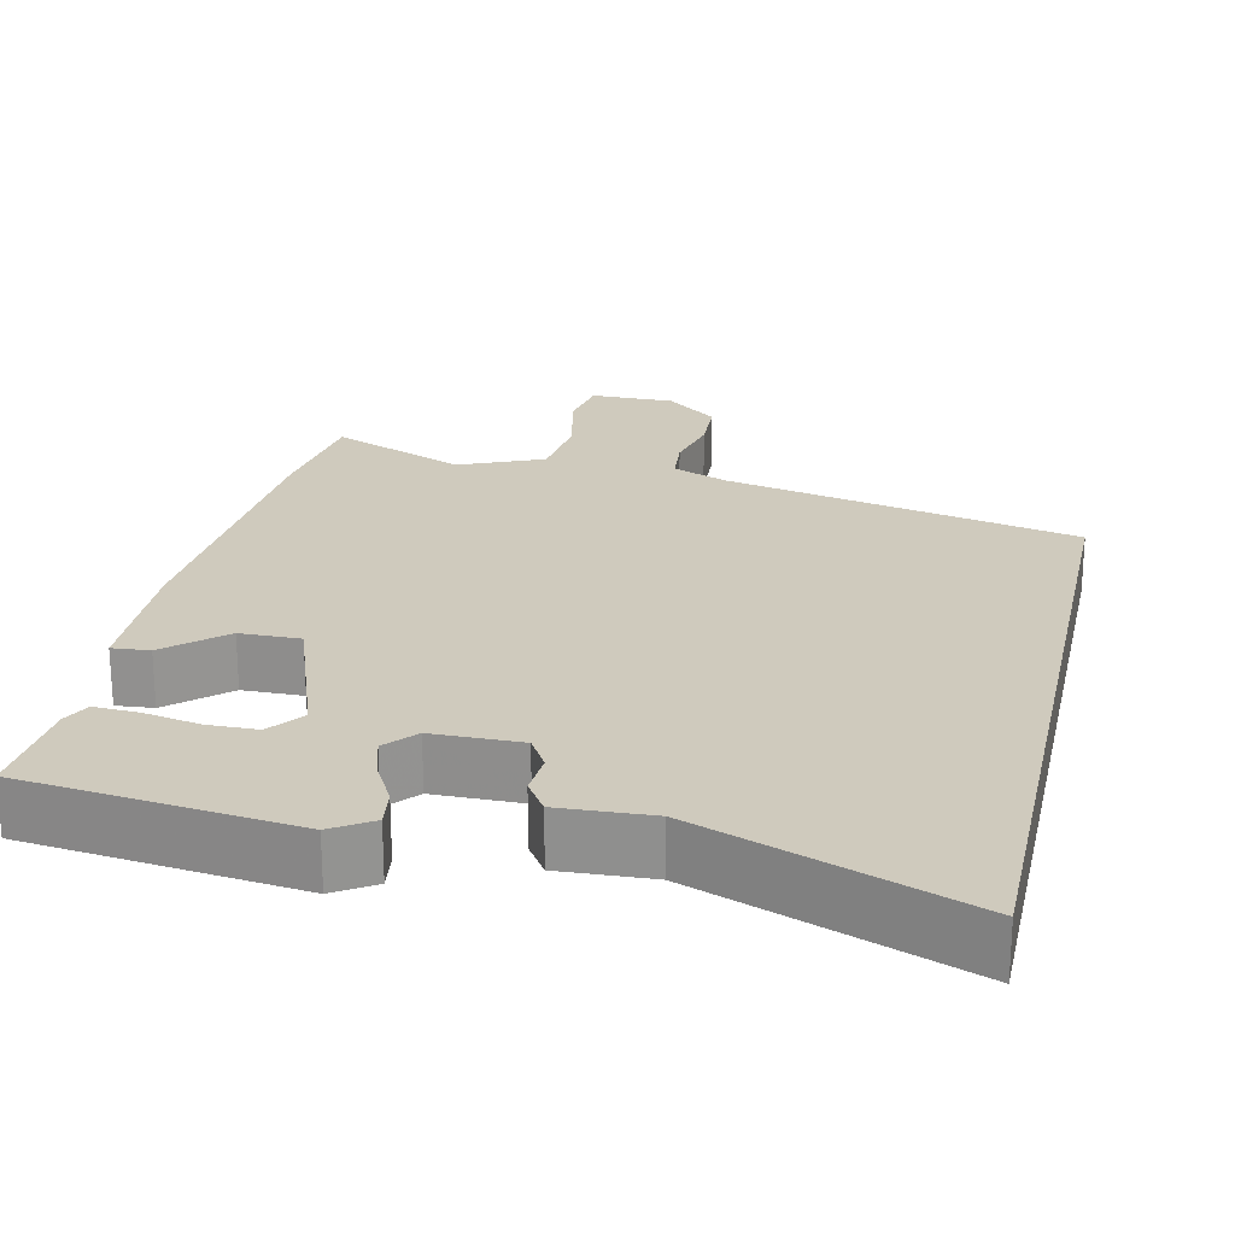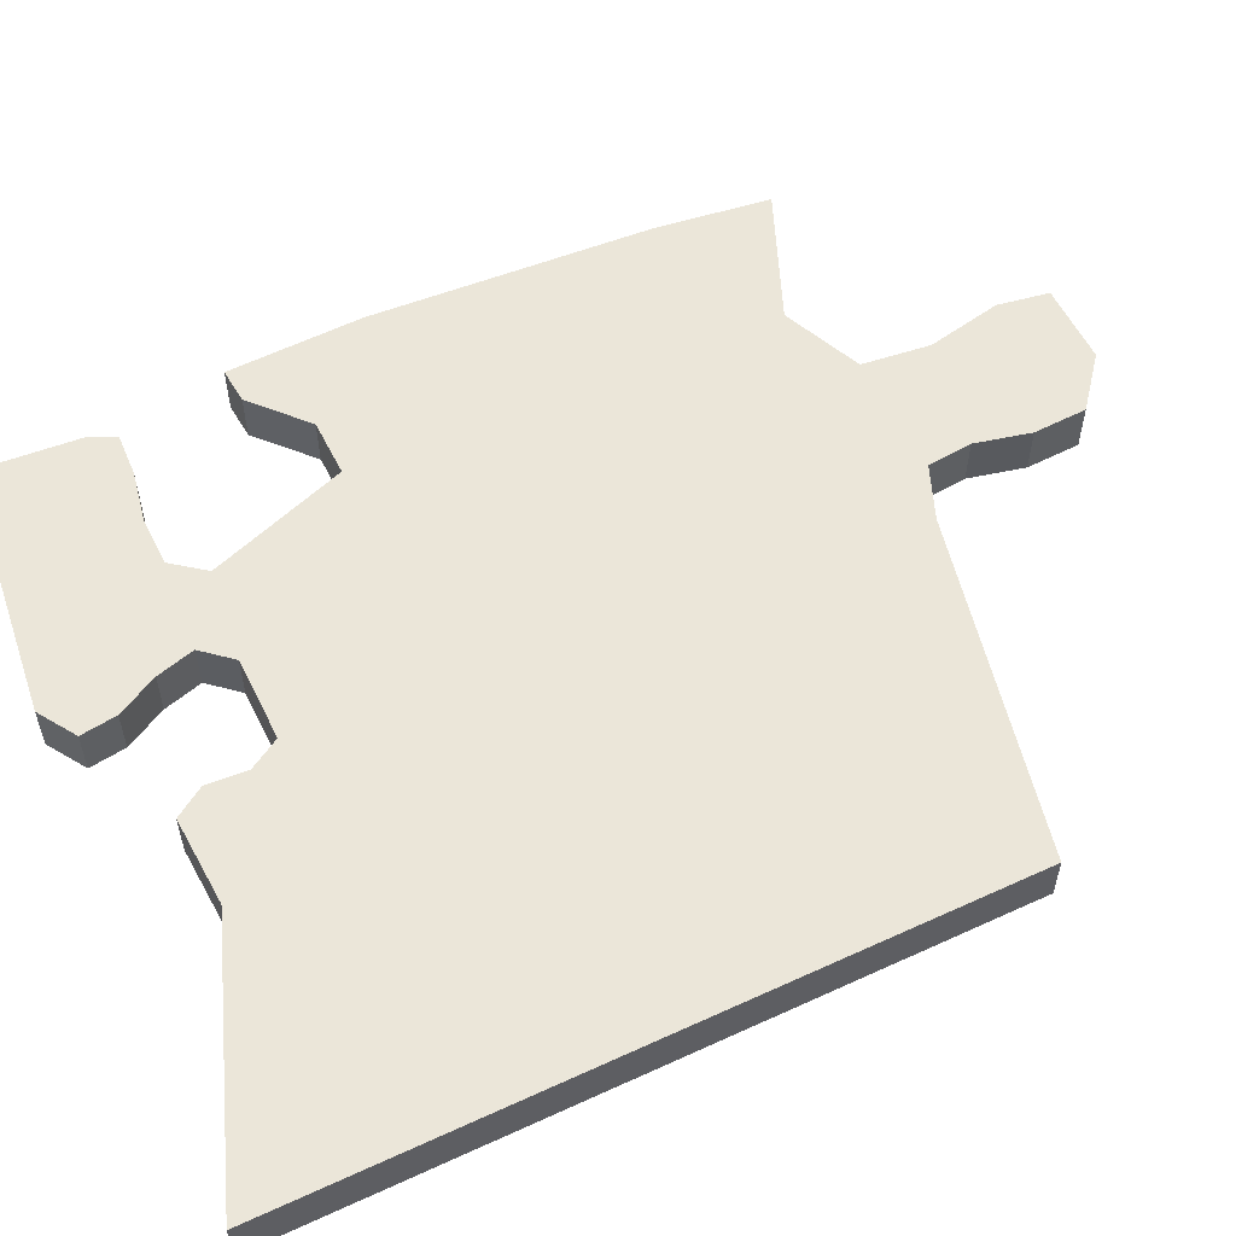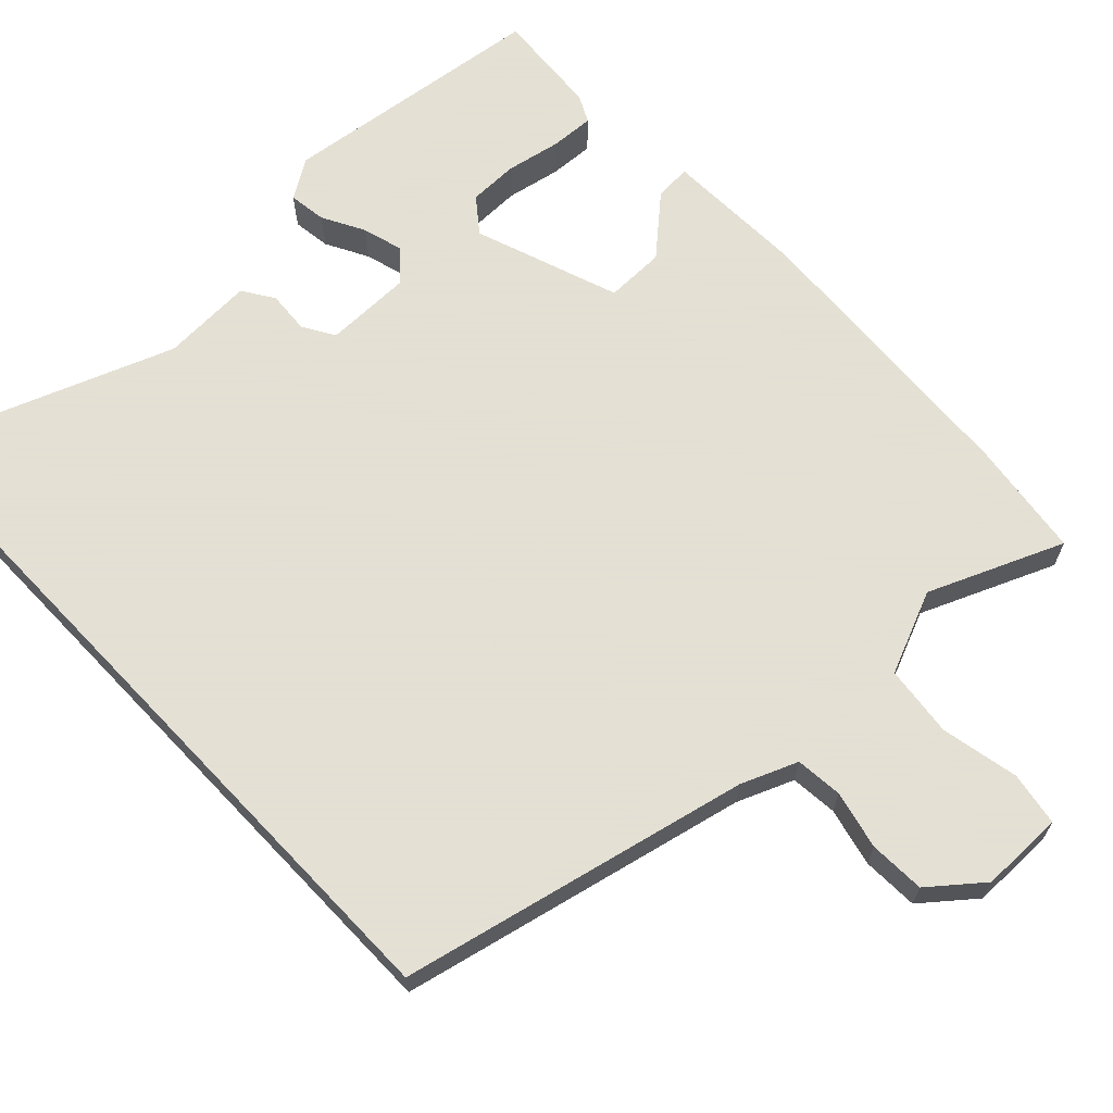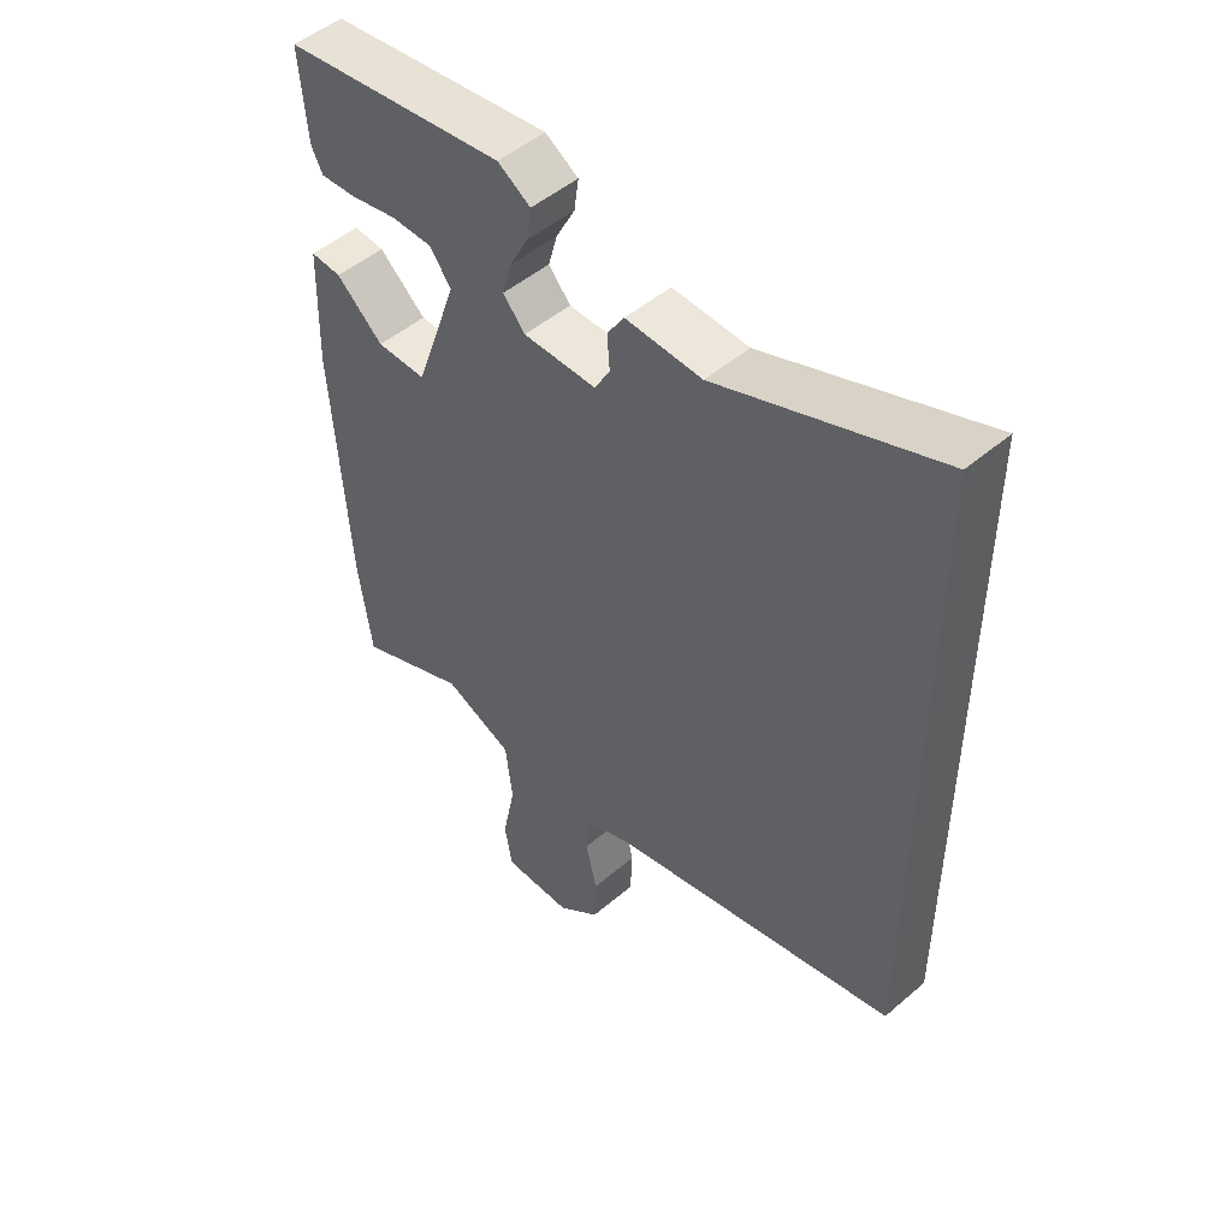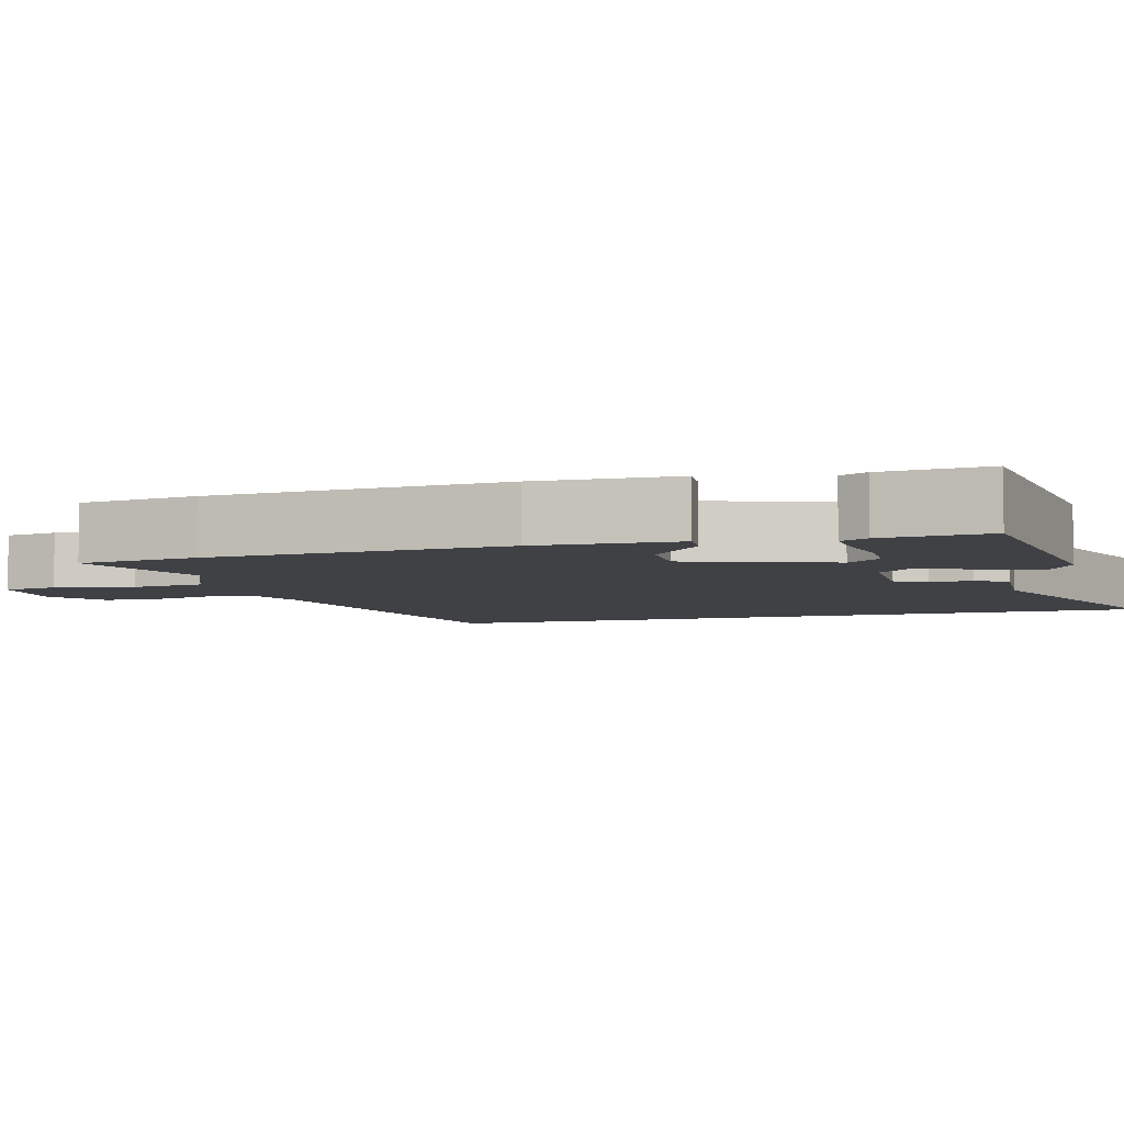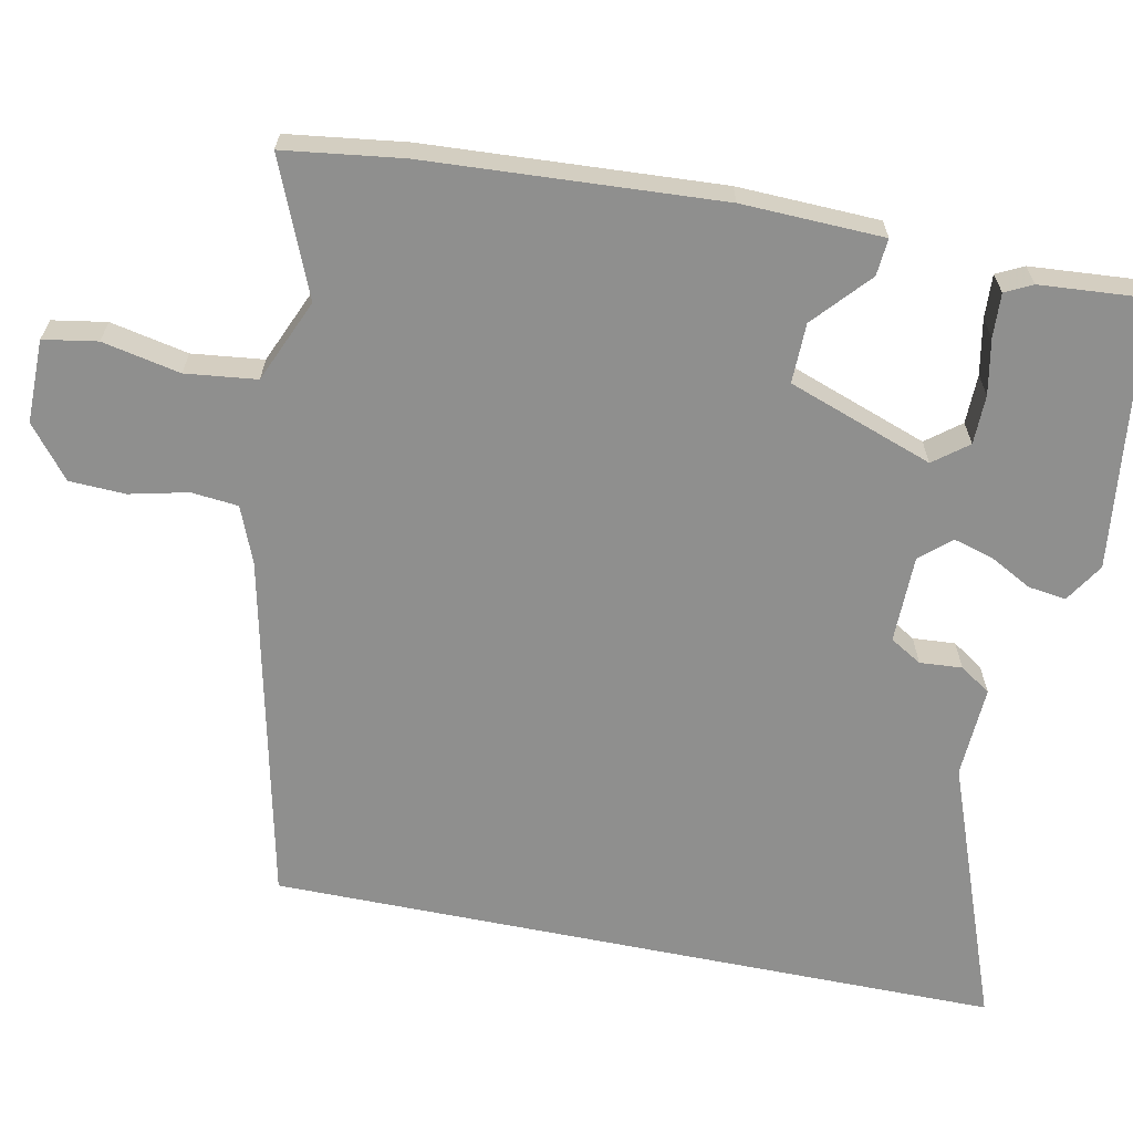
<metadata>
{"format":"obj","ext":"obj","renderer":"f3d","projection":"perspective","resolution":1024,"background":"white","views":[{"elev":22.9,"azim":12.4,"up":"+Y"},{"elev":56.1,"azim":64.3,"up":"+Y"},{"elev":66.2,"azim":136.5,"up":"+Y"},{"elev":49.6,"azim":46.7,"up":"+Z"},{"elev":-5.7,"azim":-74.4,"up":"+Y"},{"elev":-65.2,"azim":-101.5,"up":"+Y"}]}
</metadata>
<code>
v -0.493 0.07 -0.552
v -0.514 0.07 -0.396
v -0.538 0.07 -0.007
v -0.532 0.07 0.18
v -0.483 0.07 0.176
v -0.409 0.07 0.11
v -0.33 0.07 0.109
v -0.262 0.07 0.301
v -0.297 0.07 0.346
v -0.362 0.07 0.347
v -0.435 0.07 0.333
v -0.493 0.07 0.33
v -0.511 0.07 0.366
v -0.522 0.07 0.507
v -0.168 0.07 0.55
v -0.116 0.07 0.517
v -0.123 0.07 0.467
v -0.153 0.07 0.411
v -0.168 0.07 0.358
v -0.133 0.07 0.318
v -0.017 0.07 0.317
v 0.008 0.07 0.359
v 0.004 0.07 0.415
v 0.031 0.07 0.456
v 0.152 0.07 0.45
v 0.5 0.07 0.58
v 0.5 0.07 -0.392
v 0.039 0.07 -0.495
v -0.035 0.07 -0.525
v -0.041 0.07 -0.587
v -0.023 0.07 -0.664
v -0.026 0.07 -0.738
v -0.094 0.07 -0.793
v -0.204 0.07 -0.793
v -0.216 0.07 -0.722
v -0.195 0.07 -0.619
v -0.206 0.07 -0.525
v -0.316 0.07 -0.478
v -0.493 0 -0.552
v -0.514 0 -0.396
v -0.538 0 -0.007
v -0.532 0 0.18
v -0.483 0 0.176
v -0.409 0 0.11
v -0.33 0 0.109
v -0.262 0 0.301
v -0.297 0 0.346
v -0.362 0 0.347
v -0.435 0 0.333
v -0.493 0 0.33
v -0.511 0 0.366
v -0.522 0 0.507
v -0.168 0 0.55
v -0.116 0 0.517
v -0.123 0 0.467
v -0.153 0 0.411
v -0.168 0 0.358
v -0.133 0 0.318
v -0.017 0 0.317
v 0.008 0 0.359
v 0.004 0 0.415
v 0.031 0 0.456
v 0.152 0 0.45
v 0.5 0 0.58
v 0.5 0 -0.392
v 0.039 0 -0.495
v -0.035 0 -0.525
v -0.041 0 -0.587
v -0.023 0 -0.664
v -0.026 0 -0.738
v -0.094 0 -0.793
v -0.204 0 -0.793
v -0.216 0 -0.722
v -0.195 0 -0.619
v -0.206 0 -0.525
v -0.316 0 -0.478
f 34 35 36
f 33 34 36
f 32 33 36
f 31 32 36
f 30 31 36
f 29 30 36 37
f 28 29 37 38
f 27 28 38
f 26 27 38
f 25 26 38
f 22 23 24 25
f 25 38 1
f 22 25 1
f 21 22 1
f 16 17 18
f 15 16 18
f 14 15 18
f 13 14 18
f 12 13 18
f 11 12 18
f 10 11 18
f 9 10 18 19
f 8 9 19 20
f 4 5 6
f 3 4 6
f 2 3 6
f 1 2 6
f 1 6 7
f 8 20 21
f 7 8 21
f 1 7 21
f 74 73 72
f 74 72 71
f 74 71 70
f 74 70 69
f 74 69 68
f 75 74 68 67
f 76 75 67 66
f 76 66 65
f 76 65 64
f 76 64 63
f 63 62 61 60
f 39 76 63
f 39 63 60
f 39 60 59
f 56 55 54
f 56 54 53
f 56 53 52
f 56 52 51
f 56 51 50
f 56 50 49
f 56 49 48
f 57 56 48 47
f 58 57 47 46
f 44 43 42
f 44 42 41
f 44 41 40
f 44 40 39
f 45 44 39
f 59 58 46
f 59 46 45
f 59 45 39
f 1 39 40 2
f 2 40 41 3
f 3 41 42 4
f 4 42 43 5
f 5 43 44 6
f 6 44 45 7
f 7 45 46 8
f 8 46 47 9
f 9 47 48 10
f 10 48 49 11
f 11 49 50 12
f 12 50 51 13
f 13 51 52 14
f 14 52 53 15
f 15 53 54 16
f 16 54 55 17
f 17 55 56 18
f 18 56 57 19
f 19 57 58 20
f 20 58 59 21
f 21 59 60 22
f 22 60 61 23
f 23 61 62 24
f 24 62 63 25
f 25 63 64 26
f 26 64 65 27
f 27 65 66 28
f 28 66 67 29
f 29 67 68 30
f 30 68 69 31
f 31 69 70 32
f 32 70 71 33
f 33 71 72 34
f 34 72 73 35
f 35 73 74 36
f 36 74 75 37
f 37 75 76 38
f 38 76 39 1

</code>
